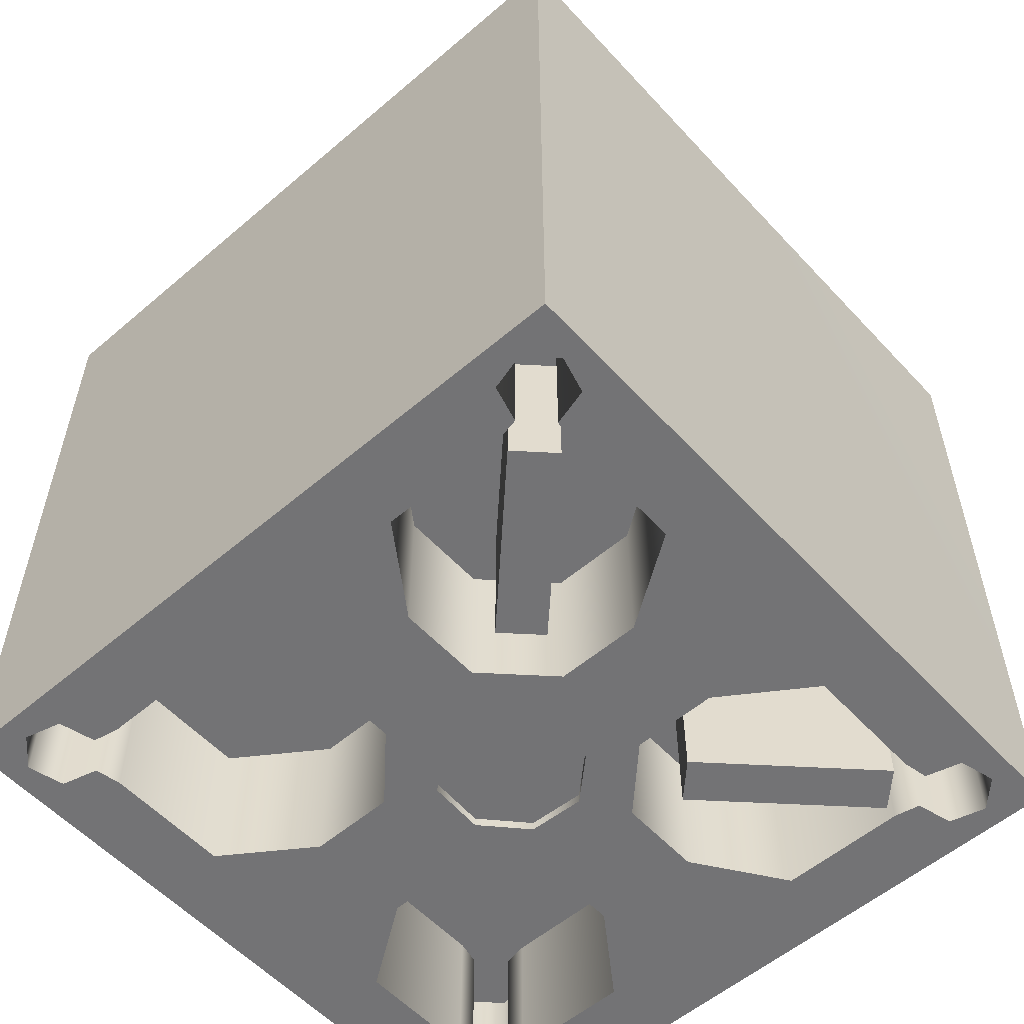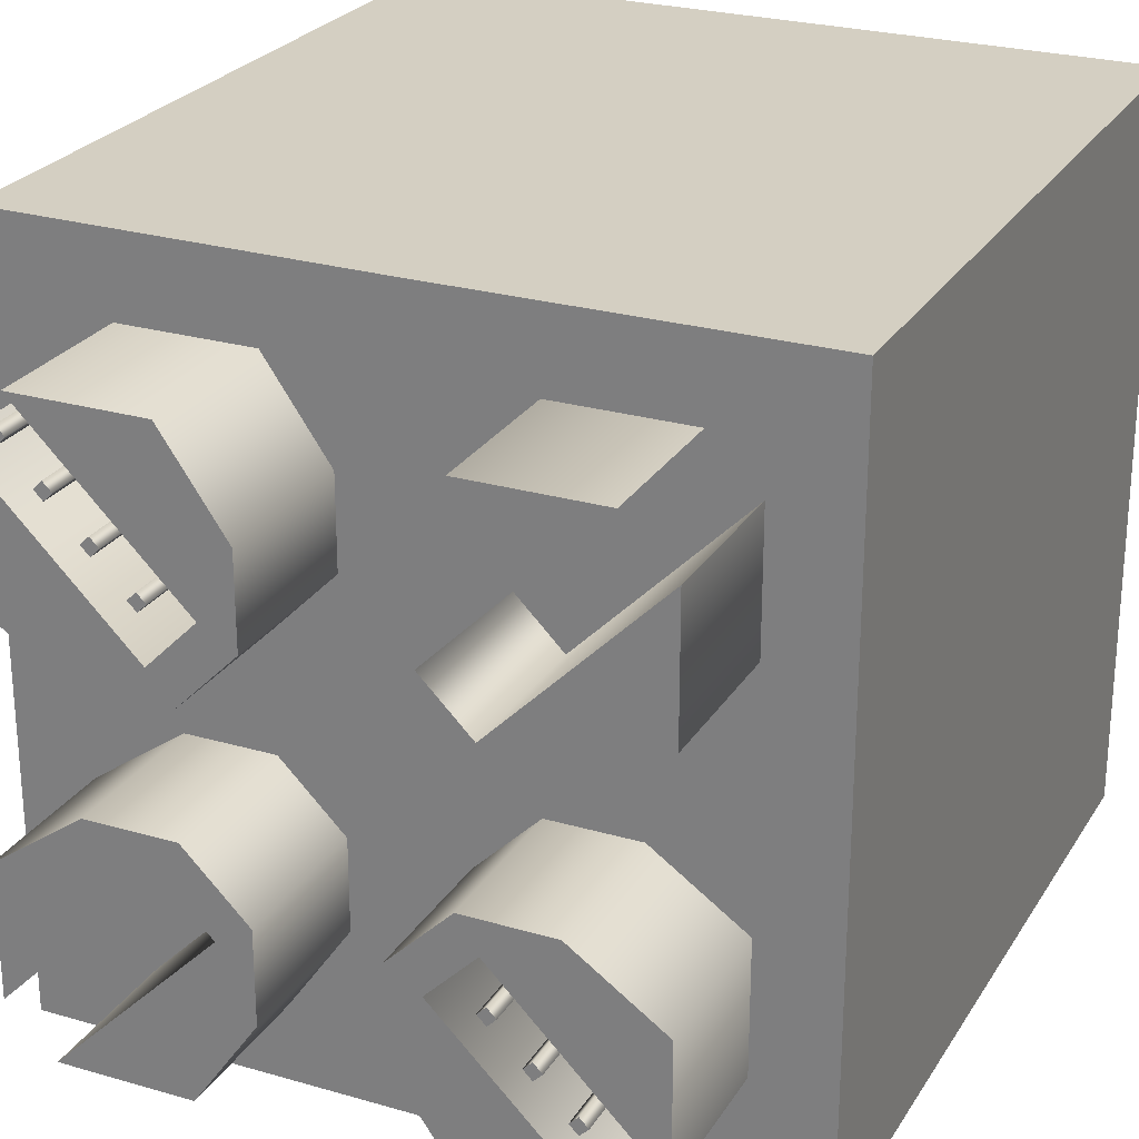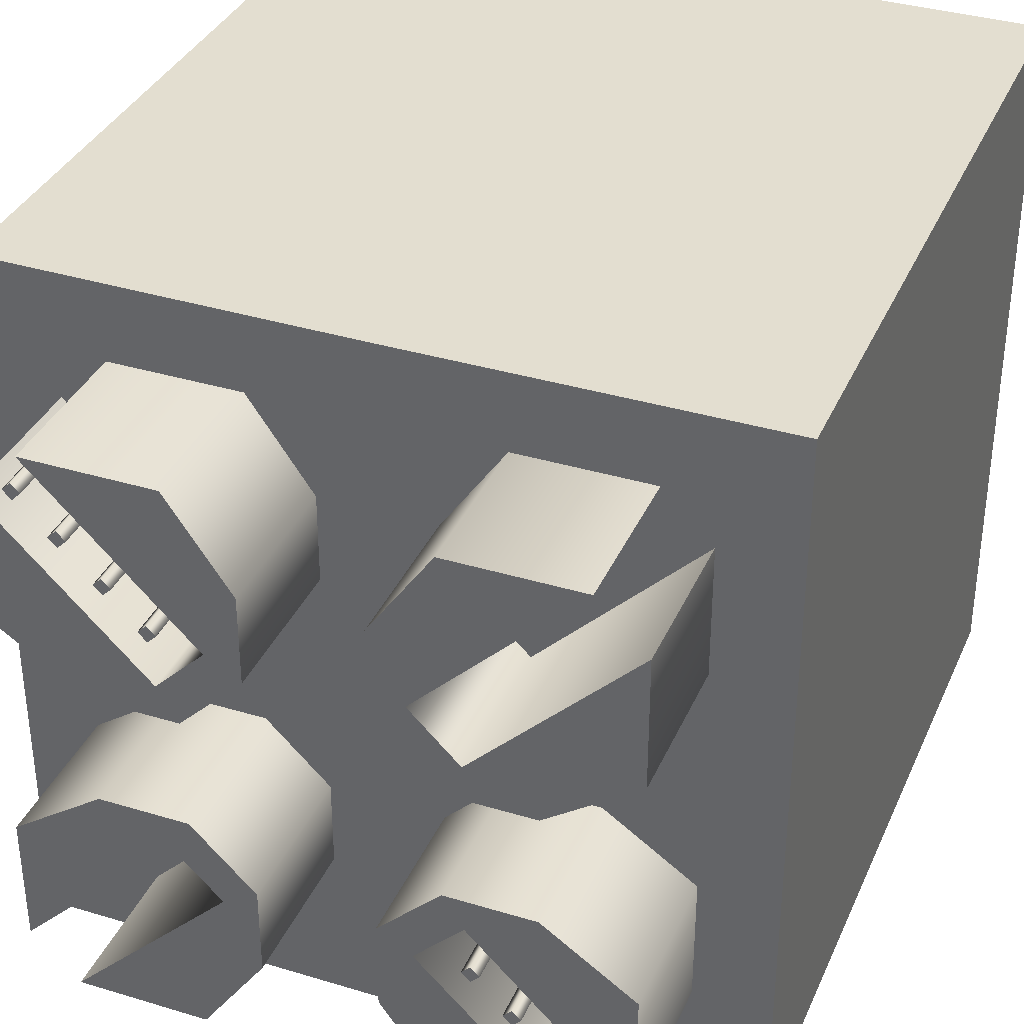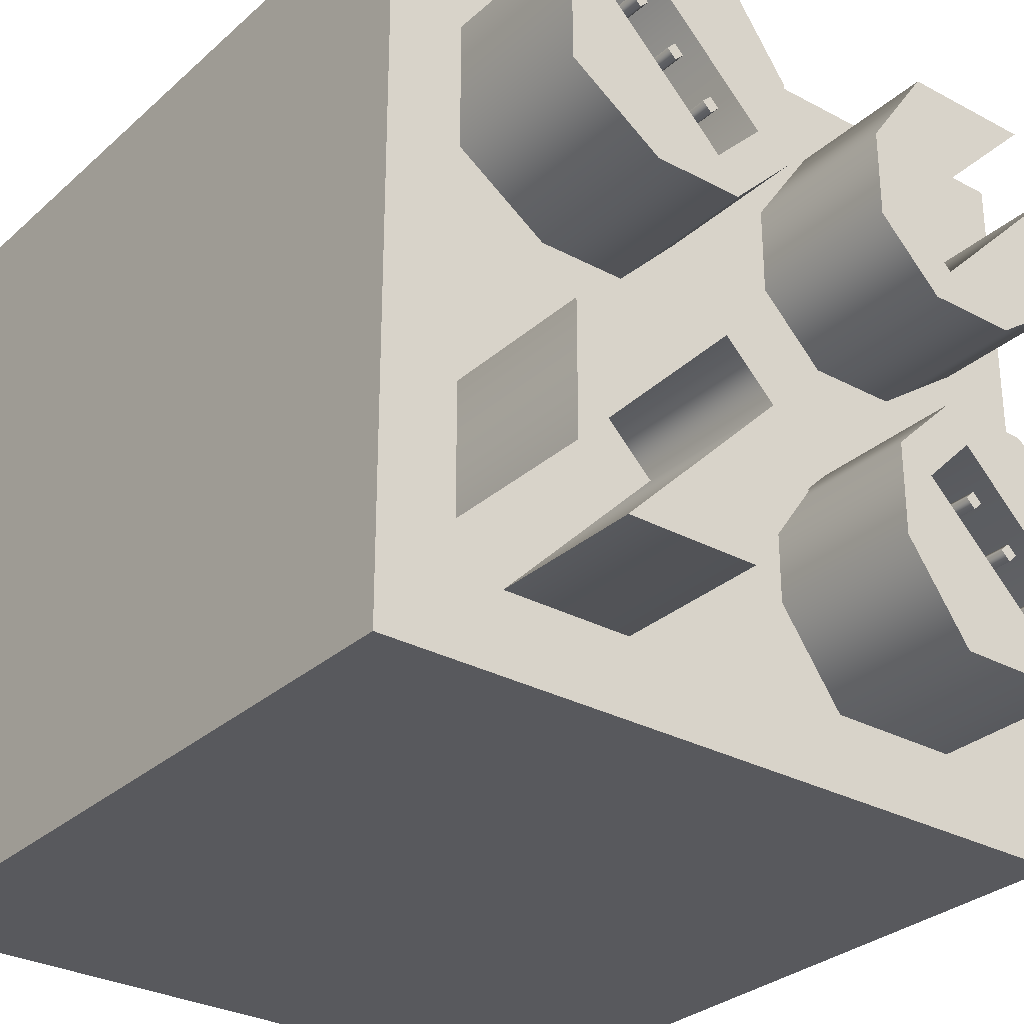
<metadata>
{"format":"obj","ext":"obj","renderer":"f3d","projection":"perspective","resolution":1024,"background":"white","views":[{"elev":-56.0,"azim":131.8,"up":"+Z"},{"elev":25.6,"azim":24.9,"up":"+Y"},{"elev":35.7,"azim":21.7,"up":"+Y"},{"elev":-29.9,"azim":-38.1,"up":"+Y"}]}
</metadata>
<code>
v  4.733 7.267 40
v  7.267 4.733 40
v  15.5 13 40
v  13 15.5 40
v  19.5 19.5 40
v  0 19.5 40
v  6.204 15.5 40
v  19.5 0 40
v  15.5 6.204 40
v  10.8 2.9 40
v  7.268 -4.732 40
v  4.732 -7.268 40
v  13 -15.5 40
v  15.5 -13 40
v  10.8 -3.011 40
v  6.204 2.9 40
v  6.204 -3.011 40
v  15.5 -6.259 40
v  19.5 -19.5 40
v  2.957 6.204 40
v  2.957 -6.204 40
v  0 -19.5 40
v  6.204 -15.5 40
v  2.957 -10.85 40
v  -2.956 -10.85 40
v  -6.204 -15.5 40
v  -2.957 -6.204 40
v  -2.957 6.204 40
v  2.957 10.8 40
v  -2.957 10.8 40
v  -6.204 2.957 40
v  -6.204 -2.957 40
v  -10.8 2.957 40
v  -10.8 -2.957 40
v  -7.254 4.746 40
v  -4.746 7.254 40
v  -13 15.5 40
v  -15.5 13 40
v  -4.739 -7.261 40
v  -7.261 -4.739 40
v  -15.5 -13 40
v  -13 -15.5 40
v  -19.5 -19.5 40
v  -19.5 0.1096 40
v  -15.5 6.149 40
v  -15.5 -6.259 40
v  -19.5 19.61 40
v  -6.204 15.5 40
v  10.8 2.9 48
v  6.204 2.9 48
v  15.5 6.204 48
v  15.5 13 48
v  4.733 7.267 48
v  7.267 4.733 48
v  6.204 15.5 48
v  13 15.5 48
v  2.957 10.8 48
v  2.957 6.204 48
v  -2.957 10.8 48
v  -2.957 6.204 48
v  -6.204 15.5 48
v  -13 15.5 48
v  -7.254 4.746 48
v  -4.746 7.254 48
v  -15.5 6.149 48
v  -15.5 13 48
v  -10.8 2.957 48
v  -6.204 2.957 48
v  -10.8 -2.957 48
v  -6.204 -2.957 48
v  -15.5 -6.259 48
v  -15.5 -13 48
v  -4.739 -7.261 48
v  -7.261 -4.739 48
v  -6.204 -15.5 48
v  -13 -15.5 48
v  -2.956 -10.85 48
v  -2.957 -6.204 48
v  2.957 -10.85 48
v  2.957 -6.204 48
v  6.204 -15.5 48
v  13 -15.5 48
v  7.268 -4.732 48
v  4.732 -7.268 48
v  15.5 -6.259 48
v  15.5 -13 48
v  10.8 -3.011 48
v  6.204 -3.011 48
v  6.204 2.902 0
v  6.204 2.902 8
v  10.8 2.9 8
v  10.8 2.9 0
v  15.5 6.149 8
v  15.5 6.149 0
v  15.5 13 8
v  15.5 13 0
v  13 15.5 0
v  13 15.5 8
v  6.204 15.5 8
v  6.204 15.5 0
v  2.957 10.74 8
v  2.957 10.74 0
v  2.957 6.149 8
v  2.957 6.149 0
v  4.733 7.267 8
v  7.267 4.733 8
v  -2.957 6.149 0
v  -2.957 6.149 8
v  -2.957 10.74 8
v  -2.957 10.74 0
v  -6.204 15.5 8
v  -6.204 15.5 0
v  -13 15.5 8
v  -13 15.5 0
v  -15.5 13 0
v  -15.5 13 8
v  -15.5 6.149 8
v  -15.5 6.149 0
v  -10.8 2.902 8
v  -10.8 2.902 0
v  -6.204 2.902 8
v  -6.204 2.902 0
v  -7.254 4.746 8
v  -4.746 7.254 8
v  -6.204 -2.955 0
v  -6.204 -2.955 8
v  -10.8 -2.955 8
v  -10.8 -2.955 0
v  -15.5 -6.259 8
v  -15.5 -6.259 0
v  -15.5 -13 8
v  -15.5 -13 0
v  -13 -15.5 0
v  -13 -15.5 8
v  -6.204 -15.5 8
v  -6.204 -15.5 0
v  -2.957 -10.85 8
v  -2.957 -10.85 0
v  -2.957 -6.202 8
v  -2.957 -6.202 0
v  -4.739 -7.261 8
v  -7.261 -4.739 8
v  2.957 -6.202 0
v  2.957 -6.202 8
v  2.957 -10.85 8
v  2.957 -10.85 0
v  6.204 -15.5 8
v  6.204 -15.5 0
v  13 -15.5 8
v  13 -15.5 0
v  15.5 -13 0
v  15.5 -13 8
v  15.5 -6.259 8
v  15.5 -6.259 0
v  10.8 -3.011 8
v  10.8 -3.011 0
v  6.204 -3.011 8
v  6.204 -3.011 0
v  7.268 -4.732 8
v  4.732 -7.268 8
v  5.441 7.266 -0
v  13 14.79 -0
v  14.79 13 -0
v  7.266 5.441 -0
v  -7.254 5.453 -0
v  -14.79 13 -0
v  -13 14.79 -0
v  -5.453 7.254 -0
v  1.368 3.759 0.5
v  1.368 3.759 0
v  3.625 1.69 0
v  3.625 1.69 0.5
v  -1.69 3.625 0.5
v  -1.69 3.625 0
v  -3.759 1.368 0.5
v  -3.759 1.368 0
v  -3.625 -1.69 0.5
v  -3.625 -1.69 0
v  -1.368 -3.759 0.5
v  -1.368 -3.759 0
v  1.69 -3.625 0.5
v  1.69 -3.625 0
v  3.759 -1.368 0.5
v  3.759 -1.368 0
v  17.71 -14.89 8
v  17.71 -14.89 0
v  18.23 -16.82 0
v  18.23 -16.82 8
v  15.78 -14.37 8
v  15.78 -14.37 0
v  14.89 -17.71 8
v  14.89 -17.71 0
v  14.37 -15.78 0
v  14.37 -15.78 8
v  16.82 -18.23 8
v  16.82 -18.23 0
v  14.89 17.71 8
v  14.89 17.71 0
v  16.82 18.23 0
v  16.82 18.23 8
v  14.37 15.78 8
v  14.37 15.78 0
v  17.71 14.89 8
v  17.71 14.89 0
v  15.78 14.37 0
v  15.78 14.37 8
v  18.23 16.82 8
v  18.23 16.82 0
v  -17.71 14.89 8
v  -17.71 14.89 0
v  -18.23 16.82 0
v  -18.23 16.82 8
v  -15.78 14.37 8
v  -15.78 14.37 0
v  -14.89 17.71 8
v  -14.89 17.71 0
v  -14.37 15.78 0
v  -14.37 15.78 8
v  -16.82 18.23 8
v  -16.82 18.23 0
v  -14.89 -17.71 8
v  -14.89 -17.71 0
v  -16.82 -18.23 0
v  -16.82 -18.23 8
v  -14.37 -15.78 8
v  -14.37 -15.78 0
v  -17.71 -14.89 8
v  -17.71 -14.89 0
v  -15.78 -14.37 0
v  -15.78 -14.37 8
v  -18.23 -16.82 8
v  -18.23 -16.82 0
v  -19.5 19.5 0
v  0 19.5 0
v  19.5 19.5 0
v  19.5 0 0
v  19.5 -19.5 0
v  0 -19.5 0
v  -19.5 -19.5 0
v  -19.5 0 0
v  14.79 13 8
v  13 14.79 8
v  7.266 5.441 8
v  5.441 7.266 8
v  -13 14.79 8
v  -14.79 13 8
v  -5.453 7.254 8
v  -7.254 5.453 8
v  -13.5 13.05 40
v  -13.05 13.5 40
v  -13.05 13.5 47.9
v  -13.5 13.05 47.9
v  -13.5 13.95 40
v  -13.5 13.95 47.9
v  -13.95 13.5 40
v  -13.95 13.5 47.9
v  -11.95 11.5 40
v  -11.5 11.05 40
v  -11.5 11.05 47.9
v  -11.95 11.5 47.9
v  -11.05 11.5 40
v  -11.05 11.5 47.9
v  -11.5 11.95 40
v  -11.5 11.95 47.9
v  -9.5 9.95 40
v  -9.95 9.5 40
v  -9.95 9.5 47.9
v  -9.5 9.95 47.9
v  -9.5 9.05 40
v  -9.5 9.05 47.9
v  -9.05 9.5 40
v  -9.05 9.5 47.9
v  -7.05 7.5 40
v  -7.5 7.95 40
v  -7.5 7.95 47.9
v  -7.05 7.5 47.9
v  -7.95 7.5 40
v  -7.95 7.5 47.9
v  -7.5 7.05 40
v  -7.5 7.05 47.9
v  13.5 -13.05 40
v  13.05 -13.5 40
v  13.05 -13.5 47.9
v  13.5 -13.05 47.9
v  13.5 -13.95 40
v  13.5 -13.95 47.9
v  13.95 -13.5 40
v  13.95 -13.5 47.9
v  11.95 -11.5 40
v  11.5 -11.05 40
v  11.5 -11.05 47.9
v  11.95 -11.5 47.9
v  11.05 -11.5 40
v  11.05 -11.5 47.9
v  11.5 -11.95 40
v  11.5 -11.95 47.9
v  9.5 -9.95 40
v  9.95 -9.5 40
v  9.95 -9.5 47.9
v  9.5 -9.95 47.9
v  9.5 -9.05 40
v  9.5 -9.05 47.9
v  9.05 -9.5 40
v  9.05 -9.5 47.9
v  7.05 -7.5 40
v  7.5 -7.95 40
v  7.5 -7.95 47.9
v  7.05 -7.5 47.9
v  7.95 -7.5 40
v  7.95 -7.5 47.9
v  7.5 -7.05 40
v  7.5 -7.05 47.9
g bb
f 1 2 3
f 3 4 1
f 4 5 6
f 6 7 4
f 5 4 3
f 3 8 5
f 8 3 9
f 9 10 8
f 11 12 13
f 13 14 11
f 15 10 16
f 16 17 15
f 8 10 15
f 15 18 8
f 14 19 8
f 8 18 14
f 17 16 20
f 20 21 17
f 19 14 13
f 13 22 19
f 23 24 22
f 22 13 23
f 22 24 25
f 25 26 22
f 21 27 25
f 25 24 21
f 28 20 29
f 29 30 28
f 29 7 6
f 6 30 29
f 28 27 21
f 21 20 28
f 27 28 31
f 31 32 27
f 32 31 33
f 33 34 32
f 35 36 37
f 37 38 35
f 39 40 41
f 41 42 39
f 42 43 22
f 22 26 42
f 43 42 41
f 41 44 43
f 34 33 45
f 45 46 34
f 44 41 46
f 46 45 44
f 38 47 44
f 44 45 38
f 47 38 37
f 37 6 47
f 48 30 6
f 6 37 48
f 16 10 49
f 49 50 16
f 10 9 51
f 51 49 10
f 9 3 52
f 52 51 9
f 2 1 53
f 53 54 2
f 4 7 55
f 55 56 4
f 7 29 57
f 57 55 7
f 29 20 58
f 58 57 29
f 20 16 50
f 50 58 20
f 52 3 2
f 2 54 52
f 4 56 53
f 53 1 4
f 53 56 55
f 55 57 53
f 58 50 53
f 53 57 58
f 50 49 54
f 54 53 50
f 54 49 51
f 51 52 54
f 28 30 59
f 59 60 28
f 30 48 61
f 61 59 30
f 48 37 62
f 62 61 48
f 36 35 63
f 63 64 36
f 38 45 65
f 65 66 38
f 45 33 67
f 67 65 45
f 33 31 68
f 68 67 33
f 31 28 60
f 60 68 31
f 62 37 36
f 36 64 62
f 38 66 63
f 63 35 38
f 63 66 65
f 65 67 63
f 68 60 63
f 63 67 68
f 60 59 64
f 64 63 60
f 64 59 61
f 61 62 64
f 32 34 69
f 69 70 32
f 34 46 71
f 71 69 34
f 46 41 72
f 72 71 46
f 40 39 73
f 73 74 40
f 42 26 75
f 75 76 42
f 77 75 26
f 26 25 77
f 25 27 78
f 78 77 25
f 27 32 70
f 70 78 27
f 72 41 40
f 40 74 72
f 39 42 76
f 76 73 39
f 73 76 75
f 75 77 73
f 78 70 73
f 73 77 78
f 70 69 74
f 74 73 70
f 74 69 71
f 71 72 74
f 21 24 79
f 79 80 21
f 24 23 81
f 81 79 24
f 23 13 82
f 82 81 23
f 12 11 83
f 83 84 12
f 14 18 85
f 85 86 14
f 18 15 87
f 87 85 18
f 15 17 88
f 88 87 15
f 17 21 80
f 80 88 17
f 82 13 12
f 12 84 82
f 14 86 83
f 83 11 14
f 83 86 85
f 85 87 83
f 88 80 83
f 83 87 88
f 80 79 84
f 84 83 80
f 84 79 81
f 81 82 84
f 89 90 91
f 91 92 89
f 92 91 93
f 93 94 92
f 94 93 95
f 95 96 94
f 97 98 99
f 99 100 97
f 100 99 101
f 101 102 100
f 102 101 103
f 103 104 102
f 104 103 90
f 90 89 104
f 105 101 99
f 99 98 105
f 103 101 105
f 105 90 103
f 90 105 106
f 106 91 90
f 106 95 93
f 93 91 106
f 107 108 109
f 109 110 107
f 110 109 111
f 111 112 110
f 112 111 113
f 113 114 112
f 115 116 117
f 117 118 115
f 118 117 119
f 119 120 118
f 120 119 121
f 121 122 120
f 122 121 108
f 108 107 122
f 123 119 117
f 117 116 123
f 121 119 123
f 123 108 121
f 108 123 124
f 124 109 108
f 124 113 111
f 111 109 124
f 125 126 127
f 127 128 125
f 128 127 129
f 129 130 128
f 130 129 131
f 131 132 130
f 133 134 135
f 135 136 133
f 136 135 137
f 137 138 136
f 138 137 139
f 139 140 138
f 140 139 126
f 126 125 140
f 141 137 135
f 135 134 141
f 139 137 141
f 141 126 139
f 126 141 142
f 142 127 126
f 142 131 129
f 129 127 142
f 143 144 145
f 145 146 143
f 146 145 147
f 147 148 146
f 148 147 149
f 149 150 148
f 151 152 153
f 153 154 151
f 154 153 155
f 155 156 154
f 156 155 157
f 157 158 156
f 158 157 144
f 144 143 158
f 153 152 159
f 159 155 153
f 157 155 159
f 159 144 157
f 144 159 160
f 160 145 144
f 160 149 147
f 147 145 160
f 141 134 131
f 131 142 141
f 159 152 149
f 149 160 159
f 161 162 163
f 163 164 161
f 165 166 167
f 167 168 165
f 169 170 171
f 171 172 169
f 173 174 170
f 170 169 173
f 175 176 174
f 174 173 175
f 177 178 176
f 176 175 177
f 179 180 178
f 178 177 179
f 181 182 180
f 180 179 181
f 183 184 182
f 182 181 183
f 172 171 184
f 184 183 172
f 130 118 120
f 120 128 130
f 128 120 122
f 122 125 128
f 125 122 176
f 176 178 125
f 178 180 140
f 140 125 178
f 174 176 122
f 122 107 174
f 112 100 102
f 102 110 112
f 110 102 104
f 104 107 110
f 170 174 107
f 107 104 170
f 171 170 104
f 104 89 171
f 158 89 92
f 92 156 158
f 146 138 140
f 140 143 146
f 182 184 158
f 158 143 182
f 89 158 184
f 184 171 89
f 143 140 180
f 180 182 143
f 156 92 94
f 94 154 156
f 148 136 138
f 138 146 148
f 185 186 187
f 187 188 185
f 189 190 186
f 186 185 189
f 191 192 193
f 193 194 191
f 195 196 192
f 192 191 195
f 188 187 196
f 196 195 188
f 195 191 194
f 194 189 185
f 195 194 185
f 188 195 185
f 194 193 150
f 150 149 194
f 189 152 151
f 151 190 189
f 194 149 152
f 152 189 194
f 197 198 199
f 199 200 197
f 201 202 198
f 198 197 201
f 203 204 205
f 205 206 203
f 207 208 204
f 204 203 207
f 200 199 208
f 208 207 200
f 207 203 206
f 206 201 197
f 207 206 197
f 200 207 197
f 201 206 95
f 95 98 201
f 206 205 96
f 96 95 206
f 201 98 97
f 97 202 201
f 209 210 211
f 211 212 209
f 213 214 210
f 210 209 213
f 215 216 217
f 217 218 215
f 219 220 216
f 216 215 219
f 212 211 220
f 220 219 212
f 219 215 218
f 218 213 209
f 219 218 209
f 212 219 209
f 221 222 223
f 223 224 221
f 225 226 222
f 222 221 225
f 227 228 229
f 229 230 227
f 231 232 228
f 228 227 231
f 224 223 232
f 232 231 224
f 231 227 230
f 230 225 221
f 231 230 221
f 224 231 221
f 218 217 114
f 114 113 218
f 218 113 116
f 116 213 218
f 213 116 115
f 115 214 213
f 230 131 134
f 134 225 230
f 230 229 132
f 132 131 230
f 225 134 133
f 133 226 225
f 216 220 233
f 233 234 216
f 216 234 114
f 114 217 216
f 234 235 198
f 198 202 234
f 234 202 97
f 97 114 234
f 199 198 235
f 235 208 199
f 204 208 235
f 235 236 204
f 204 236 96
f 96 205 204
f 94 96 236
f 236 154 94
f 236 237 186
f 186 190 236
f 190 151 154
f 154 236 190
f 187 186 237
f 237 196 187
f 192 196 237
f 237 238 192
f 192 238 150
f 150 193 192
f 148 150 238
f 238 136 148
f 238 239 222
f 222 226 238
f 226 133 136
f 136 238 226
f 223 222 239
f 239 232 223
f 228 232 239
f 239 240 228
f 228 240 132
f 132 229 228
f 130 132 240
f 240 118 130
f 240 233 210
f 210 214 240
f 214 115 118
f 118 240 214
f 211 210 233
f 233 220 211
f 98 95 241
f 241 242 98
f 95 106 243
f 243 241 95
f 106 105 244
f 244 243 106
f 105 98 242
f 242 244 105
f 116 113 245
f 245 246 116
f 113 124 247
f 247 245 113
f 124 123 248
f 248 247 124
f 123 116 246
f 246 248 123
f 242 241 163
f 163 162 242
f 241 243 164
f 164 163 241
f 243 244 161
f 161 164 243
f 244 242 162
f 162 161 244
f 246 245 167
f 167 166 246
f 245 247 168
f 168 167 245
f 247 248 165
f 165 168 247
f 248 246 166
f 166 165 248
f 249 250 251
f 251 252 249
f 250 253 254
f 254 251 250
f 253 255 256
f 256 254 253
f 255 249 252
f 252 256 255
f 251 254 256
f 256 252 251
f 257 258 259
f 259 260 257
f 258 261 262
f 262 259 258
f 261 263 264
f 264 262 261
f 263 257 260
f 260 264 263
f 259 262 264
f 264 260 259
f 265 266 267
f 267 268 265
f 266 269 270
f 270 267 266
f 269 271 272
f 272 270 269
f 271 265 268
f 268 272 271
f 267 270 272
f 272 268 267
f 273 274 275
f 275 276 273
f 274 277 278
f 278 275 274
f 277 279 280
f 280 278 277
f 279 273 276
f 276 280 279
f 275 278 280
f 280 276 275
f 281 282 283
f 283 284 281
f 282 285 286
f 286 283 282
f 285 287 288
f 288 286 285
f 287 281 284
f 284 288 287
f 283 286 288
f 288 284 283
f 289 290 291
f 291 292 289
f 290 293 294
f 294 291 290
f 293 295 296
f 296 294 293
f 295 289 292
f 292 296 295
f 291 294 296
f 296 292 291
f 297 298 299
f 299 300 297
f 298 301 302
f 302 299 298
f 301 303 304
f 304 302 301
f 303 297 300
f 300 304 303
f 299 302 304
f 304 300 299
f 305 306 307
f 307 308 305
f 306 309 310
f 310 307 306
f 309 311 312
f 312 310 309
f 311 305 308
f 308 312 311
f 307 310 312
f 312 308 307
f 43 239 238
f 238 22 43
f 22 238 237
f 237 19 22
f 19 237 236
f 236 8 19
f 8 236 235
f 235 5 8
f 5 235 234
f 234 6 5
f 6 234 233
f 233 47 6
f 47 233 240
f 240 44 47
f 44 240 239
f 239 43 44
f 183 181 179
f 179 172 183
f 175 173 169
f 169 177 175
f 169 172 179
f 179 177 169

</code>
